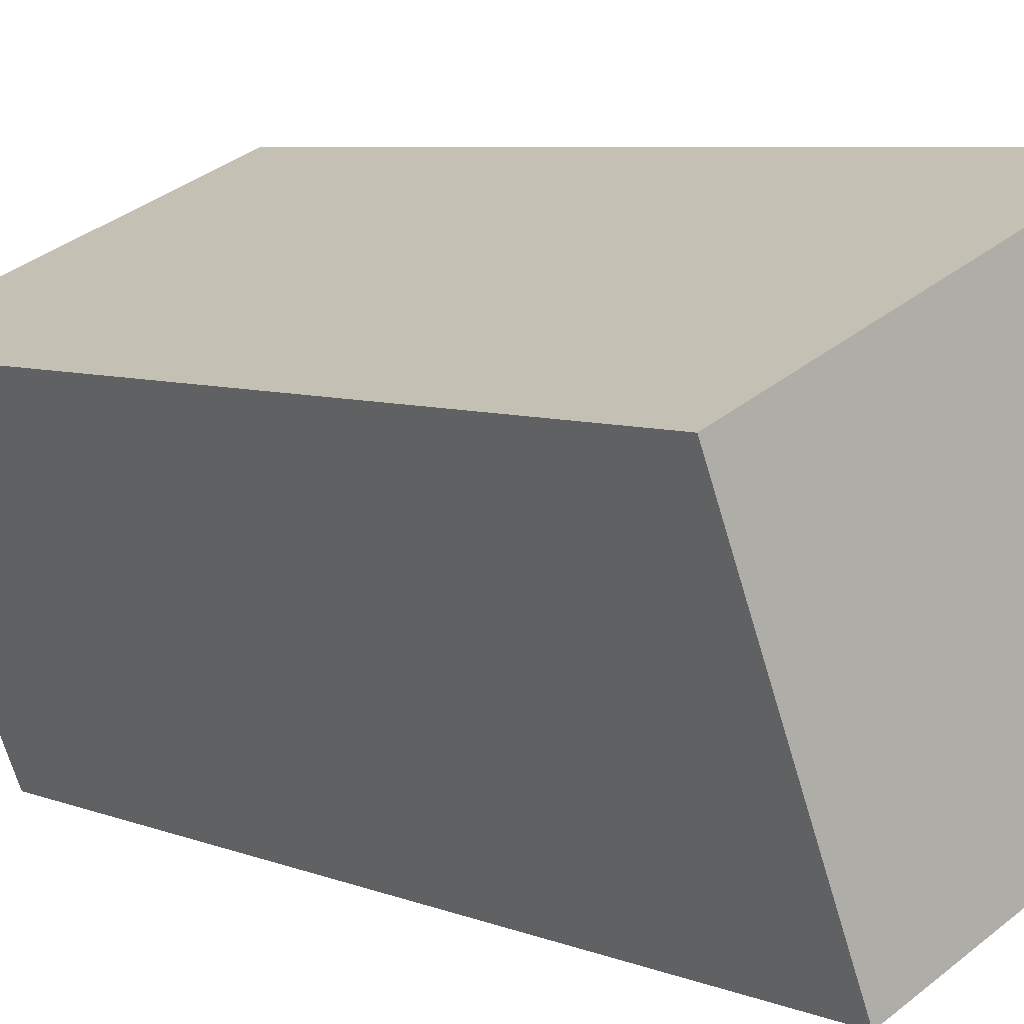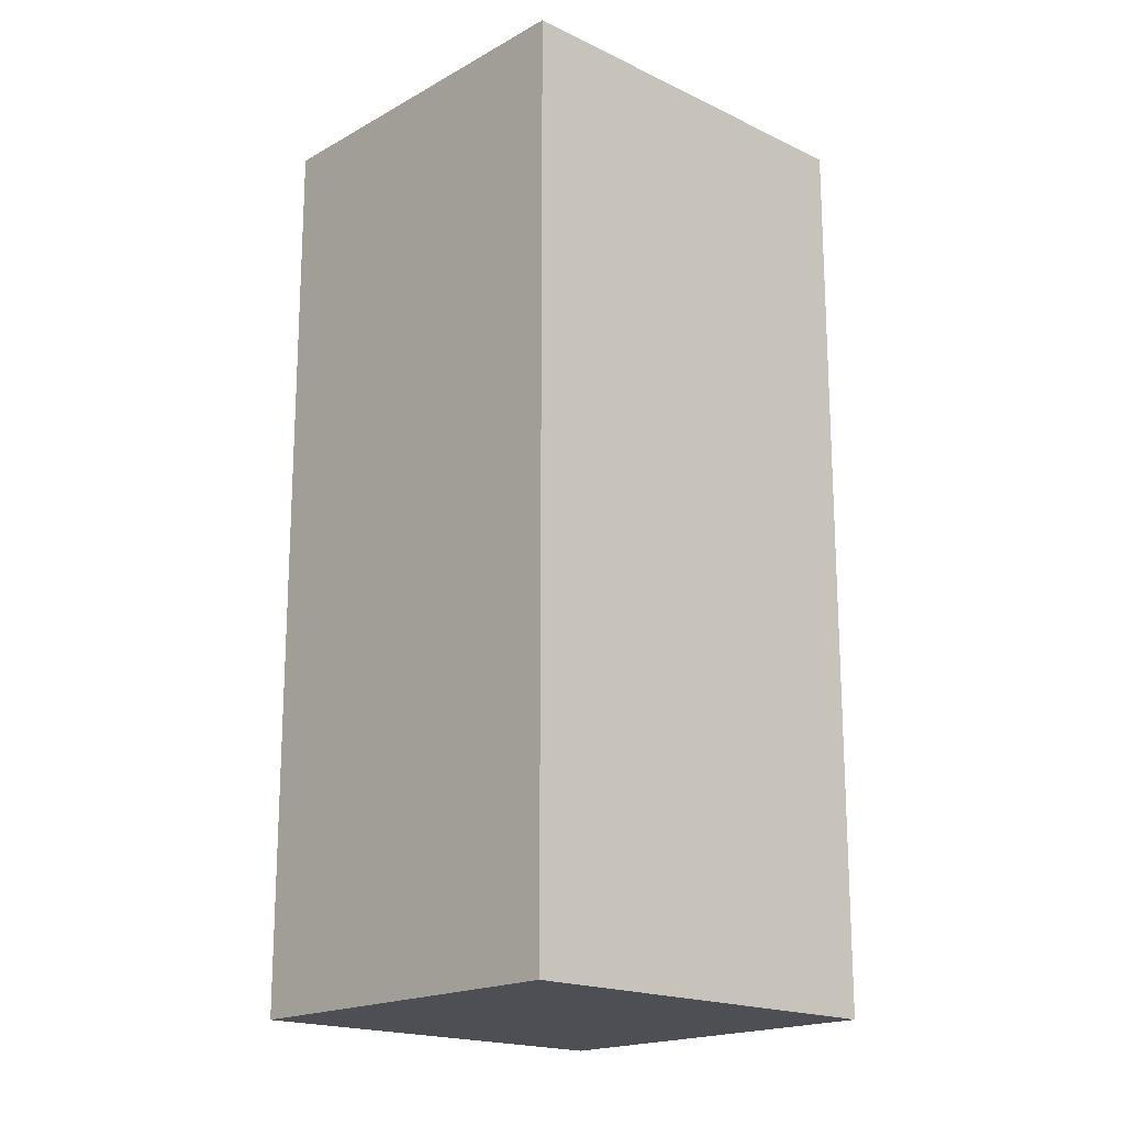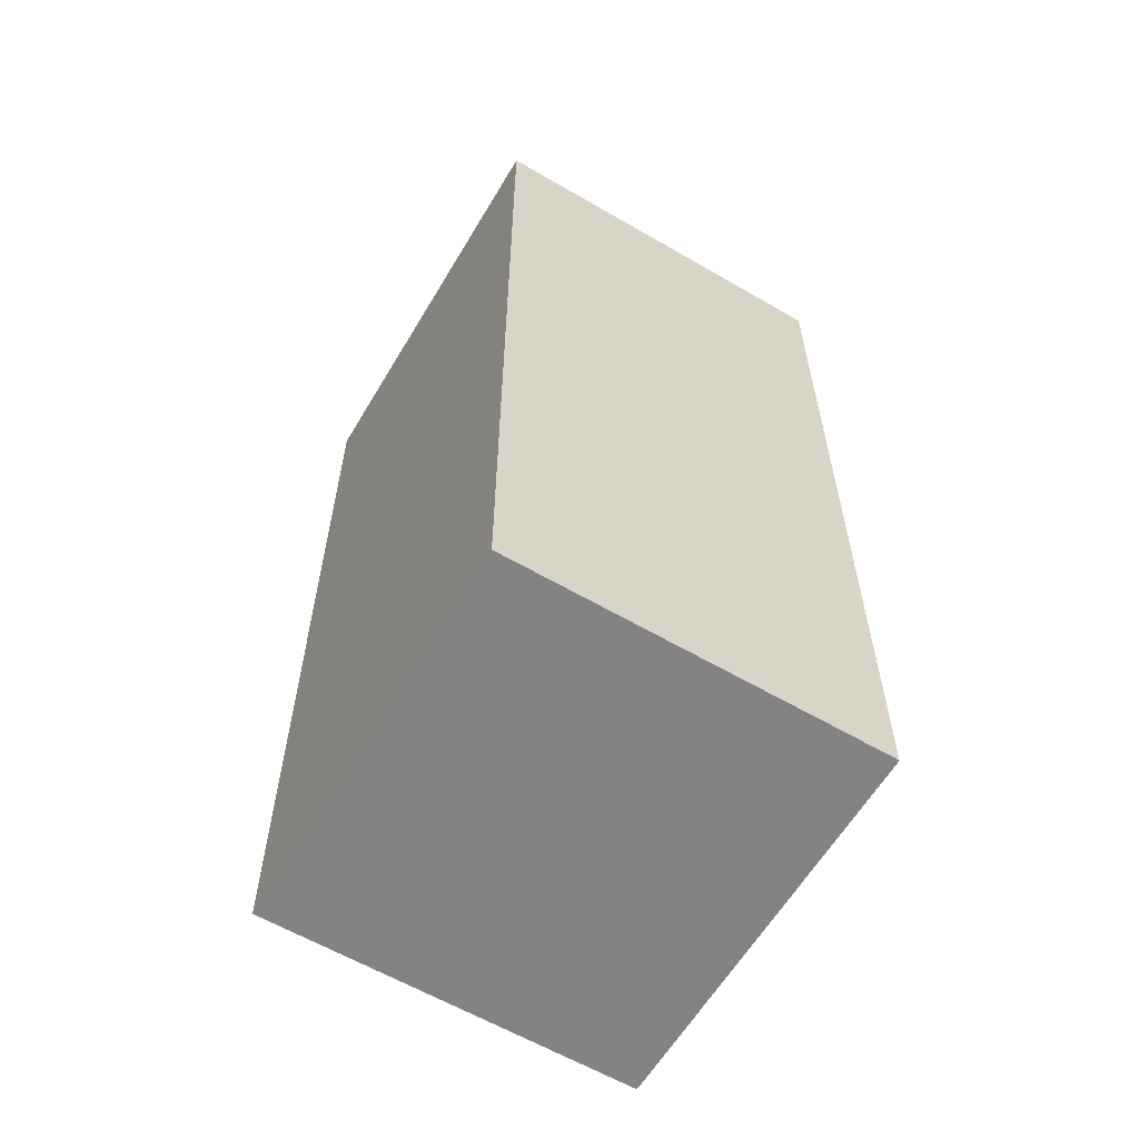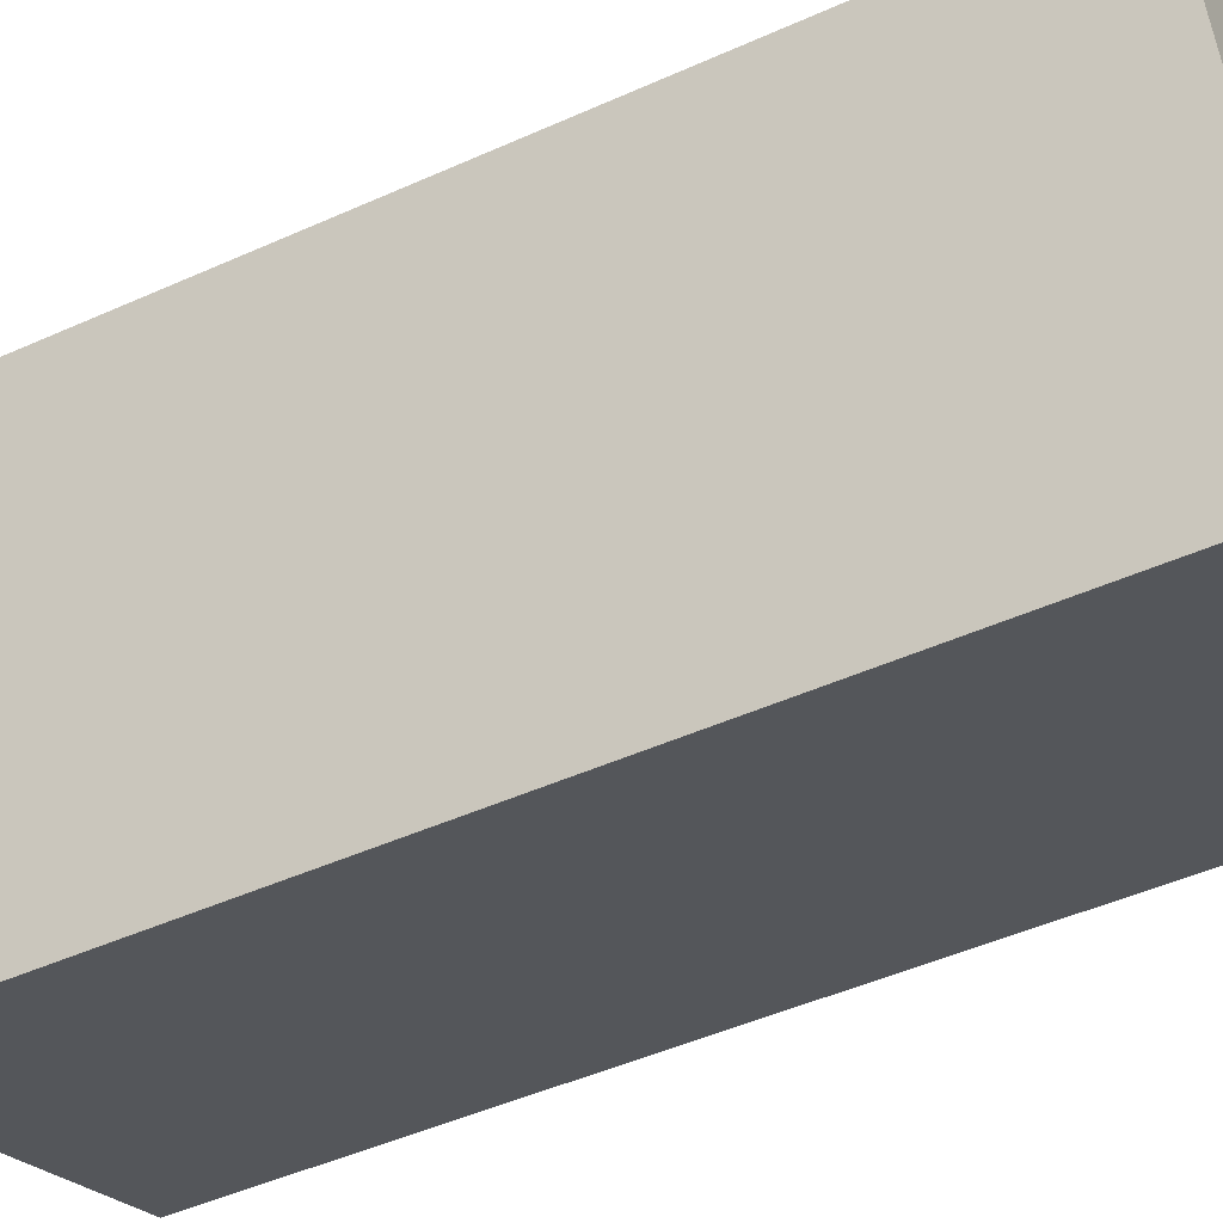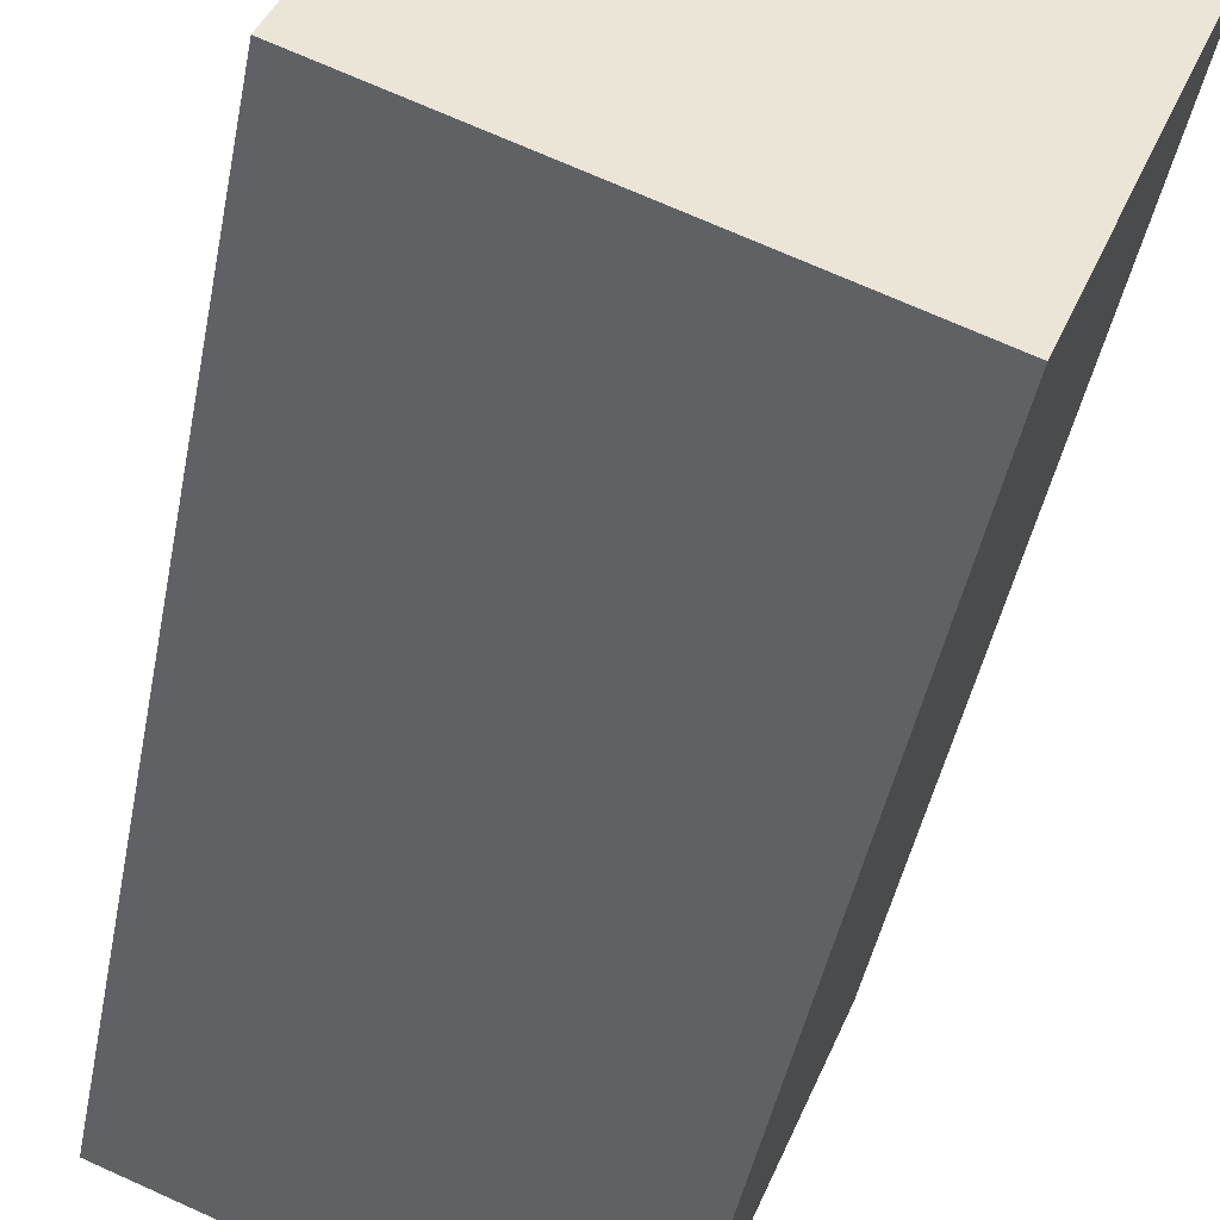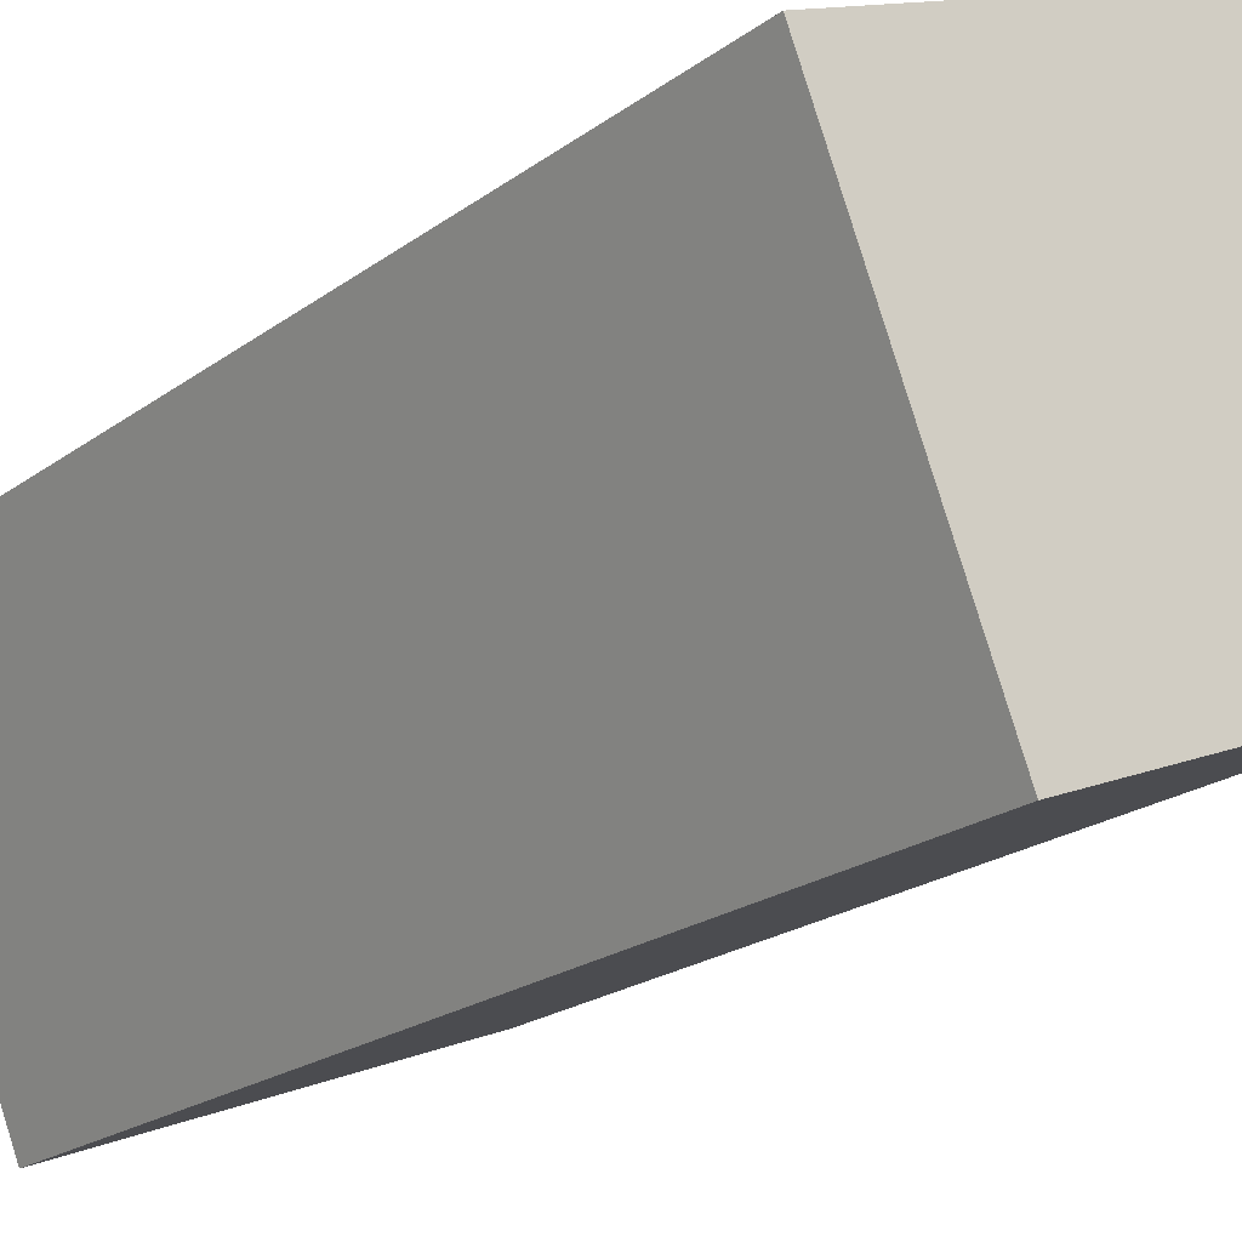
<metadata>
{"format":"obj","ext":"obj","renderer":"f3d","projection":"perspective","resolution":1024,"background":"white","views":[{"elev":6.4,"azim":-40.3,"up":"+Z"},{"elev":-18.4,"azim":-64.8,"up":"+Y"},{"elev":-61.0,"azim":37.4,"up":"+Y"},{"elev":-46.6,"azim":-62.8,"up":"+Z"},{"elev":-43.7,"azim":169.3,"up":"+Z"},{"elev":-20.9,"azim":-37.6,"up":"+Z"}]}
</metadata>
<code>
g default
v 0.1326 -1.324 -2.233
v 0.908 -1.324 -1.921
v 0.1326 0.5633 -2.233
v 0.908 0.5633 -1.921
v 0.4241 0.5633 -2.958
v 1.2 0.5633 -2.647
v 0.4241 -1.324 -2.958
v 1.2 -1.324 -2.647
g box2:pCube3
f 1 2 4 3
f 3 4 6 5
f 5 6 8 7
f 7 8 2 1
f 2 8 6 4
f 7 1 3 5

</code>
